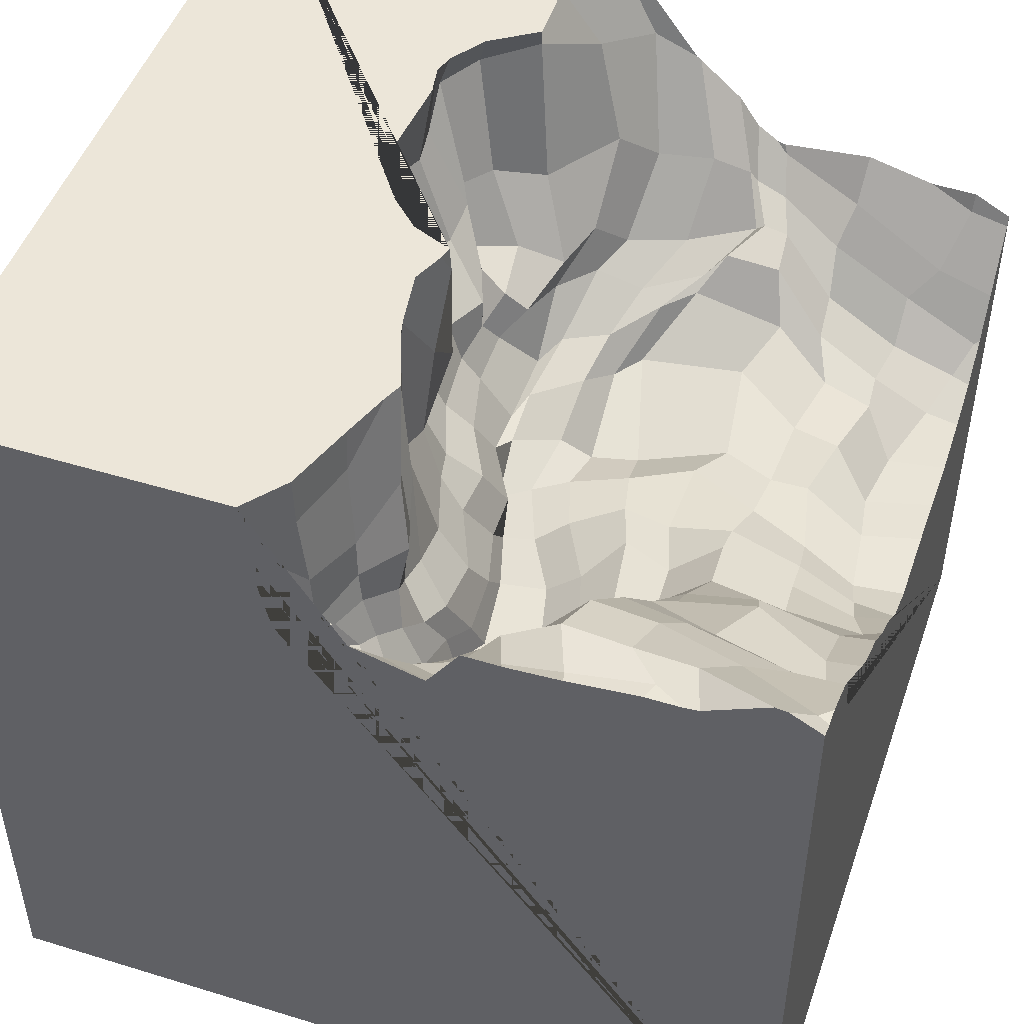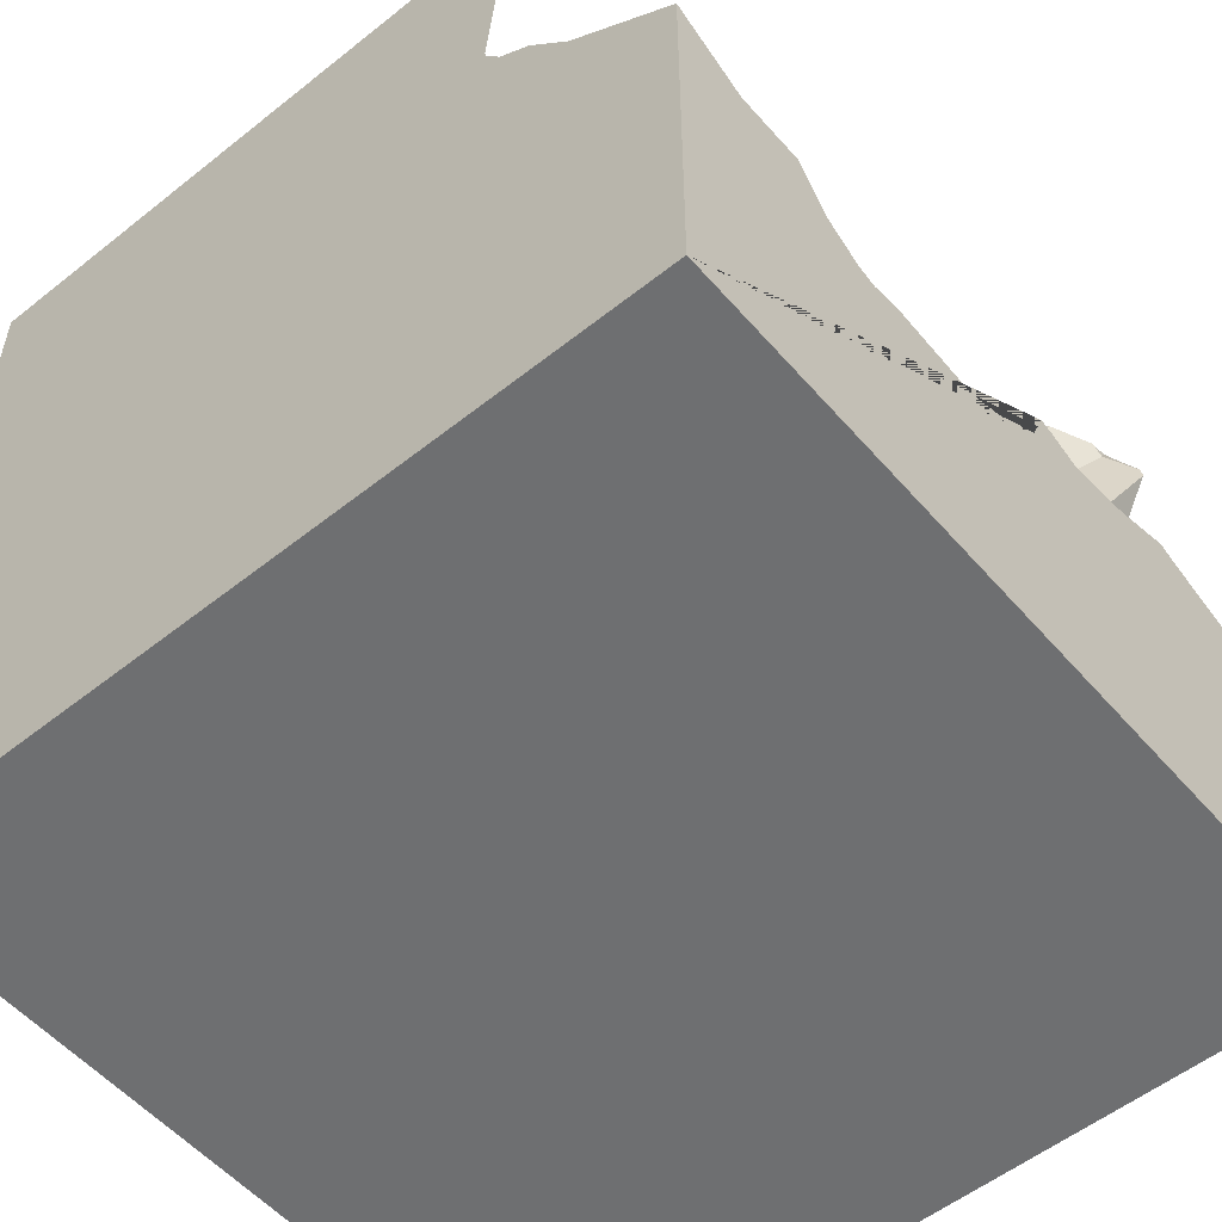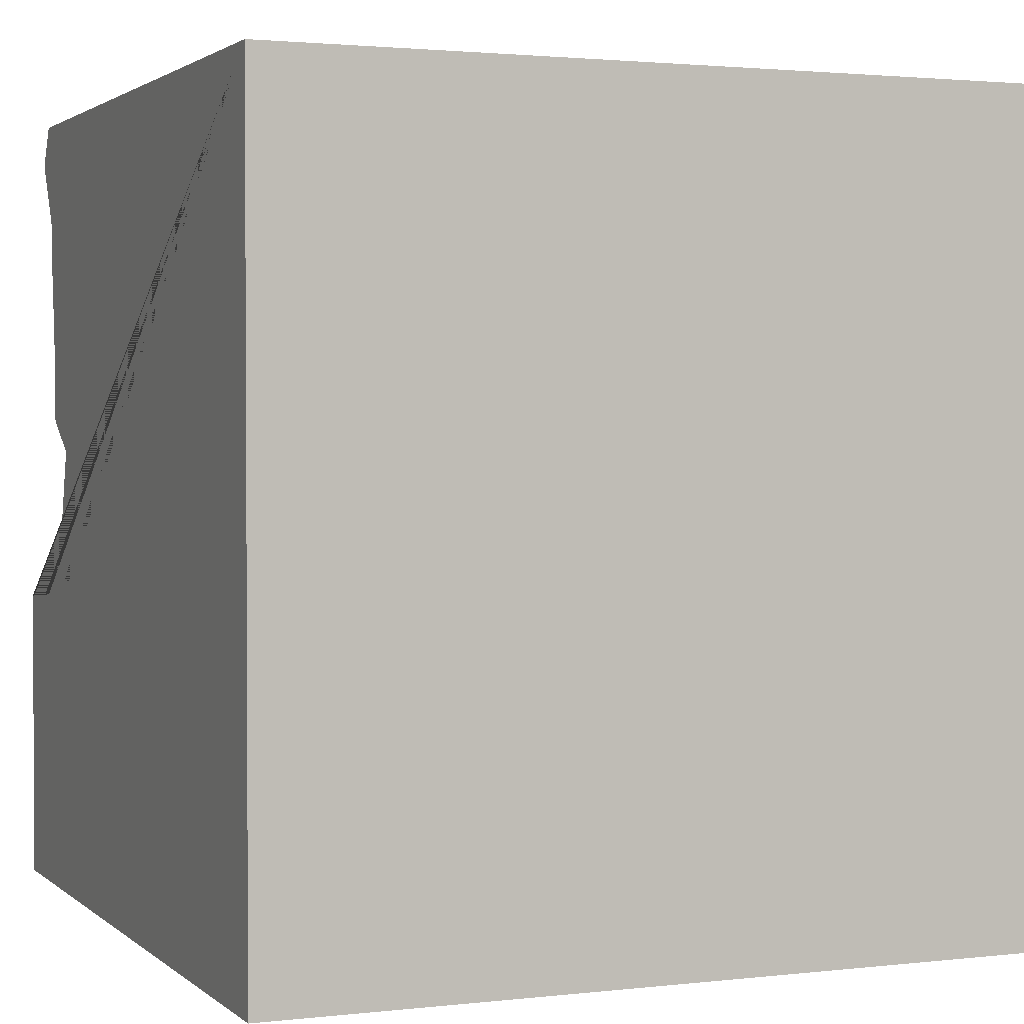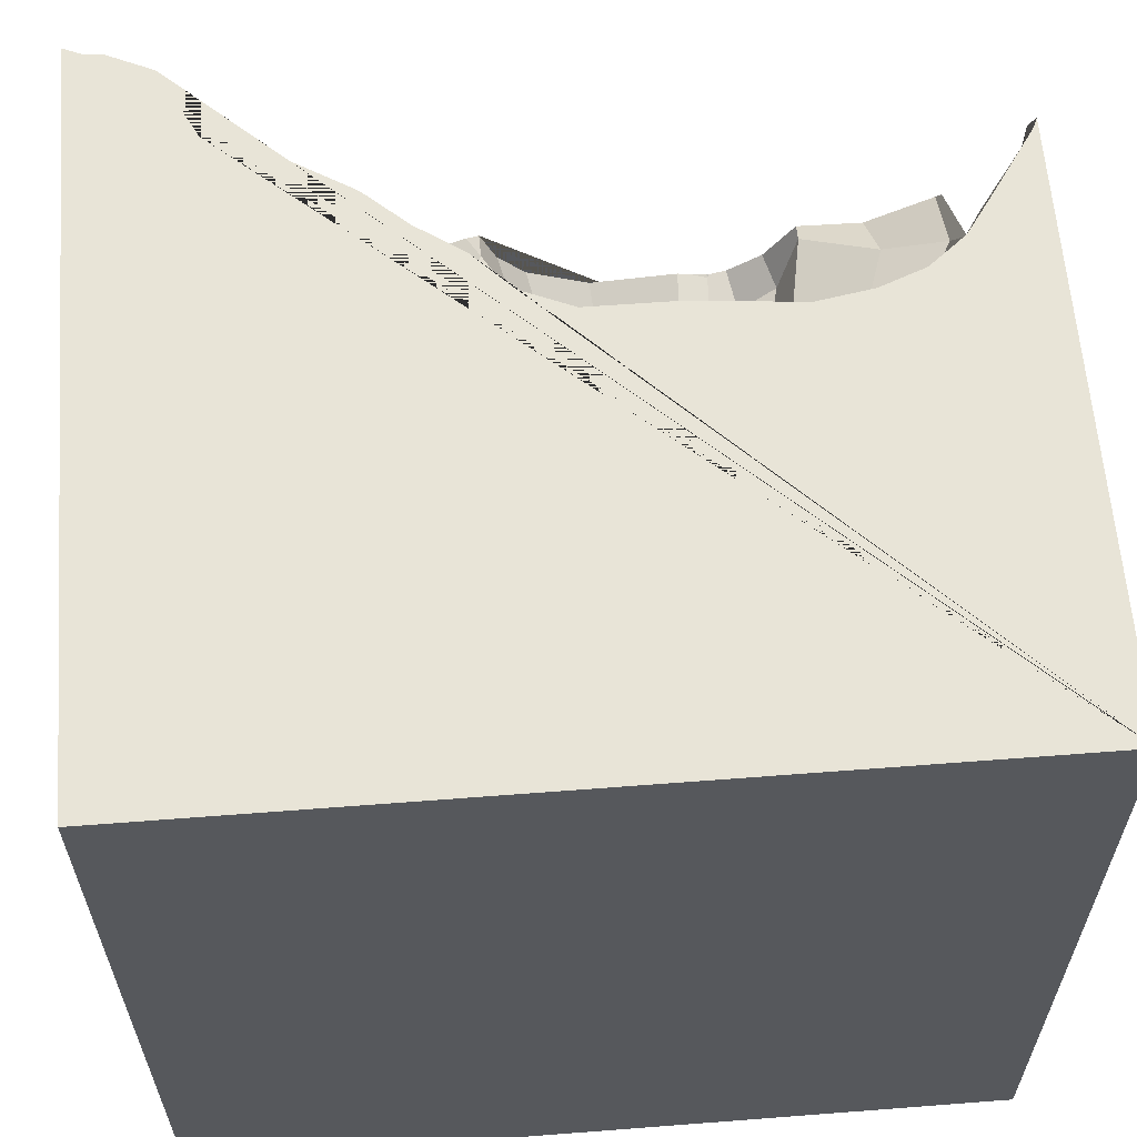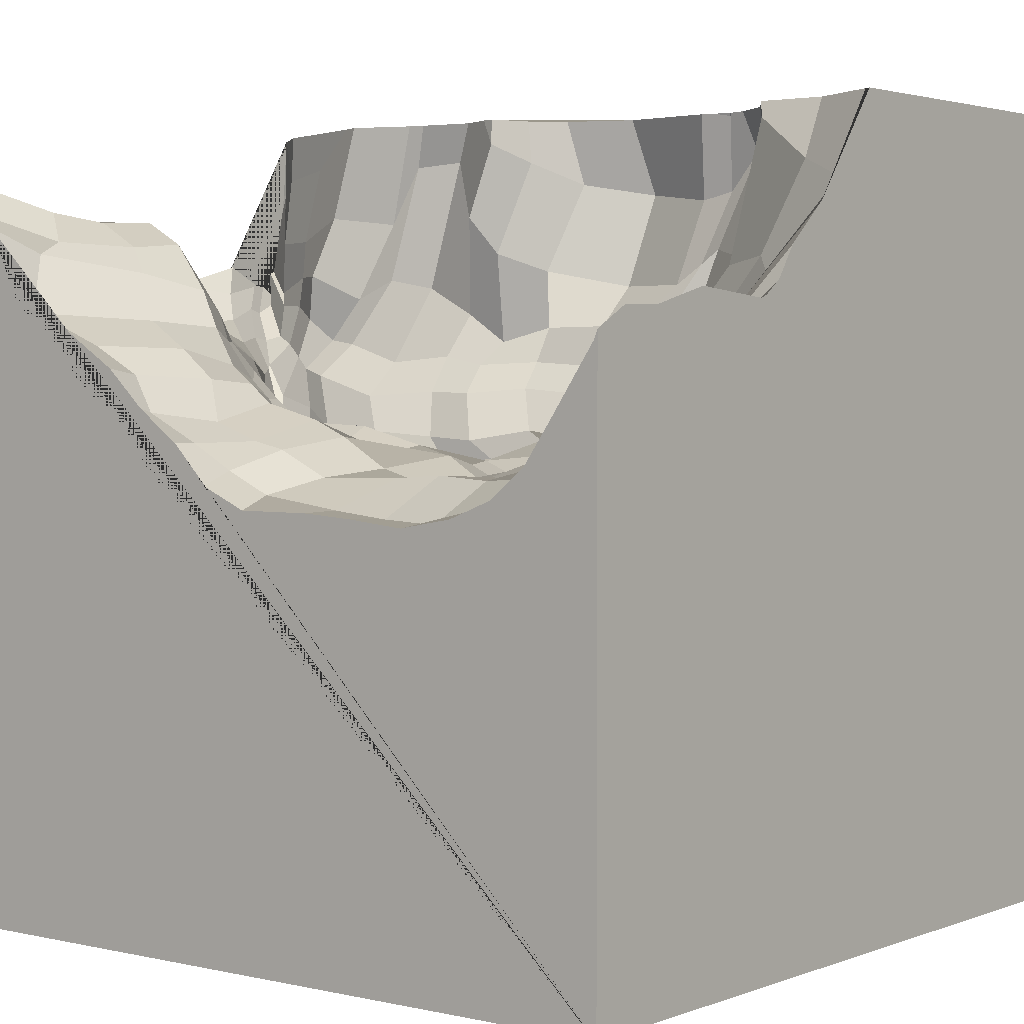
<metadata>
{"format":"obj","ext":"obj","renderer":"f3d","projection":"perspective","resolution":1024,"background":"white","views":[{"elev":48.7,"azim":108.9,"up":"+Z"},{"elev":-54.6,"azim":-49.9,"up":"+Y"},{"elev":2.0,"azim":157.4,"up":"+Y"},{"elev":61.4,"azim":175.5,"up":"+Y"},{"elev":2.8,"azim":-141.9,"up":"+Z"}]}
</metadata>
<code>
o Cube
v -0.5968 -1.873 0.7273
v -1.231 -0.7985 0.5538
v 0.6968 -1.616 0.8927
v 0.5057 -0.7847 0.3281
v -1.026 -1.38 0.5327
v 0.05768 -1.808 0.7009
v 1.361 -1.702 0.8577
v 1.013 -0.9709 0.7554
v -0.4189 -0.7828 0.1518
v 0.7812 -1.335 0.1985
v -0.111 -1.538 0.2713
v 1.329 -1.497 0.6726
v -0.7224 -1.538 0.6384
v -0.3715 -1.741 0.6845
v -1.116 -0.3091 0.2131
v 1.021 -1.507 0.9134
v 1.322 -1.086 0.9853
v 0.07925 -0.8661 0.2359
v 0.907 -1.428 0.5164
v 0.4168 -0.3477 0.351
v -1.488 -0.8826 0.7278
v -1.228 -0.9208 0.5518
v 0.3649 -1.702 0.7537
v -0.7521 -2.034 1.349
v 0.7196 -0.8461 0.4961
v -0.9736 -0.7385 0.3144
v 0.6726 -1.026 0.2695
v -1.47 -1.427 1.191
v -0.3303 -0.4474 0.1655
v 0.2794 -1.438 0.1828
v -0.598 -1.5 0.3574
v 0.04085 -1.634 0.4663
v -0.2677 -1.272 0.1112
v 1.497 -1.671 0.8876
v 1.073 -1.382 0.3134
v 1.278 -1.594 0.6783
v 1.235 -1.189 0.7055
v 1.354 -1.746 1.321
v -0.005647 -1.949 1.256
v 1.012 -0.5623 0.8965
v -1.323 -0.2078 0.4646
v 0.6395 -0.4008 0.6107
v 1.319 -0.655 1.097
v 0.2121 -1.641 1.405
v 0.8558 -1.1 0.3976
v 1.102 -1.512 0.5925
v -0.8699 -1.191 0.3758
v -0.4154 -1.693 0.4764
v 0.4248 -1.539 0.4542
v -0.8098 -0.3325 0.17
v 0.1239 -0.3653 0.2566
v -0.9704 -1.718 1.443
v 0.1433 -1.229 0.1916
v 1.492 -1.266 0.8779
v -0.5135 -2.028 1.18
v -0.6808 -1.709 0.7074
v -0.4993 -1.79 0.7224
v -1.161 -0.5934 0.3453
v 0.833 -1.578 0.8196
v 0.6145 -1.685 1.336
v 1.462 -1.035 1.03
v 0.2809 -0.809 0.2383
v 0.8392 -1.541 0.6415
v 0.4227 -0.6177 0.4151
v -1.367 -0.8475 0.6187
v -1.124 -1.168 0.5106
v 0.231 -1.742 0.6469
v 0.8558 -0.8543 0.6446
v -0.7733 -0.8296 0.2303
v 0.7039 -1.153 0.1787
v -1.267 -1.336 0.7859
v -0.3573 -0.5943 0.1317
v 0.5115 -1.369 0.2093
v -0.2981 -1.533 0.3341
v 0.06101 -1.733 0.5676
v -0.2204 -1.38 0.2191
v 1.222 -1.463 0.544
v 1.316 -1.658 0.8053
v 1.251 -1.349 0.6502
v 1.363 -1.714 1.061
v 0.06323 -1.804 0.9182
v 0.9273 -0.7964 0.8357
v -0.909 -1.476 0.6668
v -0.1972 -1.81 0.7039
v -1.1 -0.06813 0.1443
v 1.18 -1.625 0.9146
v 1.206 -1.01 0.8921
v -0.2222 -0.8578 0.2315
v 0.8171 -1.37 0.3133
v 0.4606 -0.06399 0.385
v -1.237 -0.8913 0.5683
v 0.5595 -1.699 0.8604
v -0.6563 -1.911 0.9852
v 0.6157 -0.8212 0.4295
v -1.095 -0.7906 0.4912
v 0.5564 -0.9314 0.3435
v -0.2595 -0.214 0.06231
v 0.1111 -1.513 0.1984
v -0.8759 -1.452 0.4863
v -0.02468 -1.573 0.3073
v -0.3227 -1.104 0.09514
v 1.406 -1.556 0.7909
v 0.9331 -1.392 0.2488
v 1.324 -1.558 0.662
v 1.124 -1.061 0.7169
v 1.412 -0.04099 1.129
v 1.143 -0.1781 0.9553
v -1.242 -0.3052 0.3604
v -1.478 -0.1421 0.6548
v -1.392 -0.5704 0.6417
v 0.8875 -0.4894 0.7164
v 0.5218 -0.4249 0.5011
v 0.6608 -0.6773 0.5539
v 0.7993 -0.1287 0.6198
v 1.439 -0.5424 1.104
v 1.12 -0.6232 0.9977
v 1.308 -0.8905 1.107
v 1.353 -0.4312 1.127
v 0.3377 -1.662 1.129
v 0.1192 -1.773 1.337
v 1.03 -1.173 0.5784
v 0.7857 -1.084 0.2984
v 1.021 -1.243 0.2994
v 0.812 -0.9492 0.5336
v 1.2 -1.565 0.6456
v 1.018 -1.465 0.5442
v 1.061 -1.534 0.7428
v 1.117 -1.434 0.437
v 1.459 -1.729 0.8118
v -0.6305 -1.298 0.2012
v -1.029 -1.067 0.4398
v -0.7064 -1.343 0.3305
v -0.9693 -1.077 0.3957
v -0.2197 -1.7 0.4418
v -0.5086 -1.612 0.5618
v -0.3662 -1.742 0.5676
v -0.4763 -1.559 0.335
v 0.6569 -1.436 0.4368
v 0.2435 -1.528 0.4479
v 0.4166 -1.622 0.5908
v 0.359 -1.448 0.2816
v -0.5606 -0.393 0.1809
v -0.9543 -0.3431 0.1791
v -0.8764 -0.5223 0.1726
v -0.6906 -0.212 0.02797
v 0.245 -0.3622 0.2845
v -0.05167 -0.3857 0.1628
v 0.07565 -0.634 0.2975
v 0.168 -0.1496 0.1884
v -0.8734 -1.658 0.912
v -0.8945 -1.93 1.372
v -1.244 -1.574 1.273
v -1.349 -0.9886 0.7204
v 0.3948 -1.102 0.2195
v -0.04527 -1.288 0.1998
v 0.2033 -1.342 0.1222
v 0.06748 -1.04 0.2605
v 1.375 -1.213 0.7321
v 1.428 -1.456 0.8508
v 1.397 -1.185 0.9109
v 0.9476 -1.557 1.142
v 1.121 -1.665 1.349
v -0.4761 -1.903 0.8577
v -0.2221 -2.122 1.216
v -0.6336 -2.038 1.209
v -0.6479 -2.004 1.489
v -0.1706 -2.018 0.8611
v 1.17 -1.63 1.06
v 1.295 -1.126 0.756
v 1.343 -1.384 0.7409
v -0.141 -1.087 0.1915
v 0.03532 -1.412 0.196
v 0.4058 -1.228 0.1095
v -1.301 -1.124 0.7902
v -0.7949 -1.846 0.9489
v 0.02316 -0.1791 0.1073
v -0.1355 -0.6047 0.1904
v 0.2111 -0.6328 0.3571
v -0.9288 -0.1253 0.0873
v -1.031 -0.5883 0.2596
v -0.6151 -0.5746 0.1642
v 0.172 -1.456 0.2693
v 0.2768 -1.654 0.5578
v 0.6297 -1.555 0.5687
v -0.7094 -1.566 0.514
v -0.4819 -1.692 0.6452
v -0.1976 -1.764 0.5505
v -1.071 -0.9909 0.5279
v -0.9086 -1.278 0.4117
v -0.4823 -1.375 0.2856
v 1.434 -1.635 0.7765
v 0.9503 -1.413 0.3897
v 0.9576 -1.556 0.6581
v 1.188 -1.612 0.7982
v 0.6989 -0.9538 0.4281
v 0.9097 -1.203 0.2138
v 1.128 -1.341 0.5222
v 0.4476 -1.74 1.352
v 1.21 -0.3273 1.008
v 1.116 -0.8521 1.017
v 1.463 -0.8296 1.074
v 0.5981 -0.1236 0.5168
v 0.5626 -0.6717 0.4845
v 0.7999 -0.7339 0.6935
v -1.281 -0.6106 0.5048
v -1.213 -0.01812 0.2283
v 1.064 -0.07002 0.7389
v 0.1908 -1.653 0.9845
v 1.484 -1.852 1.272
v 0.9566 -0.9797 0.6433
v 1.258 -1.508 0.5601
v -0.7462 -1.221 0.1957
v -0.2173 -1.576 0.283
v 0.587 -1.387 0.3016
v -0.4515 -0.2441 0.037
v 0.3077 -0.1226 0.2805
v -1.136 -1.458 0.9329
v -1.382 -0.9657 0.6566
v 0.2774 -0.9725 0.329
v 0.7271 -1.664 1.115
v -0.6024 -1.881 0.9305
v 1.5 0 -1.5
v 1.5 -3 -1.5
v 1.5 -3 1.5
v -1.5 0 -1.5
v -1.5 -3 -1.5
v -1.5 -3 1.5
v 1.5 -1.77 0.9317
v 1.5 -1.773 0.9455
v 1.5 -1.778 0.8562
v 1.5 -1.69 0.8912
v 1.5 -1.726 0.8875
v -1.5 -1.088 0.9462
v -1.5 -0.8953 0.7638
v -1.5 -0.9265 0.7733
v -1.5 -1.006 0.8292
v -1.5 -0.5614 0.7935
v -1.5 -0.3096 0.7294
v -1.5 -0.1388 0.7251
v -1.5 -0 0.6502
v -1.485 -0 0.6145
v -1.33 -0 0.3876
v -1.226 -0 0.2382
v -1.211 -0 0.2247
v -1.091 -0 0.1261
v -0.726 -0 0.02705
v -0.9287 -0 0.06275
v -0.3134 -0 0.06285
v -0.5034 -0 0.05015
v -0.0344 -0 0.06356
v 0.1438 -0 0.141
v 0.279 -0 0.283
v 0.5951 -0 0.5374
v 0.4457 -0 0.4008
v 0.8339 -0 0.6856
v 1.077 -0 0.7796
v -1.22 -1.722 1.5
v -1.5 -1.574 1.5
v -1.477 -1.586 1.5
v -1.5 -1.268 1.098
v -1.5 -1.251 1.085
v -0.7185 -1.98 1.5
v -0.5337 -1.979 1.5
v -0.5825 -1.989 1.5
v -0.8513 -1.89 1.5
v -0.6512 -1.998 1.5
v -0.9686 -1.717 1.5
v 0.04254 -1.904 1.5
v -0.1968 -2.003 1.5
v 0.1492 -1.795 1.5
v 0.2135 -1.646 1.5
v 0.3778 -1.706 1.5
v 0.5804 -1.674 1.5
v 0.2619 -1.658 1.5
v 1.096 -1.667 1.5
v 0.9241 -1.606 1.5
v 0.6389 -1.66 1.5
v 0.8586 -1.578 1.5
v 1.207 -0 1.047
v 1.349 -1.753 1.5
v 1.484 -1.859 1.5
v 1.5 -1.872 1.475
v 1.5 -1.856 1.276
v 1.5 -1.872 1.5
v 1.5 -1.845 1.198
v 1.5 -1.792 0.9525
v 1.5 -1.275 0.8899
v 1.5 -1.544 0.9635
v 1.5 -1.158 1.067
v 1.5 -1.147 1.069
v 1.5 -1.018 1.068
v 1.5 -0.8205 1.08
v 1.5 -0.5644 1.108
v 1.5 -0.4406 1.108
v 1.5 -0.3866 1.113
v 1.5 -0.1611 1.228
v 1.5 -0.1171 1.222
v 1.371 -0 1.123
v 1.5 -0 1.157
v 1.433 -0 1.128
v 1.5 -1.677 0.8972
v -0.6446 -2 1.5
f 221 57 1 93
f 220 59 3 60
f 219 96 4 62
f 218 91 2 65
f 217 83 5 71
f 216 90 254 252
f 215 97 248 249
f 214 89 10 73
f 213 100 11 74
f 212 101 9 69
f 211 104 12 77
f 210 105 8 68
f 209 285 286 7 80
f 208 67 6 81
f 207 107 279 256
f 206 85 245 244
f 205 58 15 108
f 204 82 40 111
f 203 113 42 112
f 202 114 255 253
f 201 292 293 115
f 200 117 43 116
f 199 118 296 297 106
f 198 92 23 119
f 197 79 37 121
f 196 123 45 122
f 195 124 25 94
f 194 78 36 125
f 193 127 46 126
f 192 128 35 103
f 191 232 231 34 102
f 190 76 33 130
f 189 132 47 131
f 188 133 26 95
f 187 75 32 134
f 186 136 48 135
f 185 137 31 99
f 184 63 19 138
f 183 140 49 139
f 182 141 30 98
f 181 72 29 142
f 180 144 50 143
f 179 145 246 247
f 178 64 20 146
f 177 148 51 147
f 176 149 251 250
f 175 56 13 150
f 174 66 22 153
f 173 70 27 154
f 172 156 53 155
f 171 157 18 88
f 170 159 54 158
f 169 160 17 87
f 168 86 16 161
f 167 84 14 163
f 166 165 24 262 266
f 106 297 299 300
f 81 6 84 167
f 39 81 167 164
f 164 167 163 55
f 80 7 86 168
f 38 80 168 162
f 162 168 161 278 276
f 158 54 160 169
f 37 158 169 105
f 105 169 87 8
f 102 34 159 170
f 12 102 170 79
f 79 170 158 37
f 34 301 288 159
f 159 288 287 54
f 155 53 157 171
f 33 155 171 101
f 101 171 88 9
f 98 30 156 172
f 11 98 172 76
f 76 172 155 33
f 73 10 70 173
f 30 73 173 156
f 156 173 154 53
f 71 5 66 174
f 28 71 174 261 260
f 93 1 56 175
f 24 93 175 151
f 151 175 150 52
f 147 51 149 176
f 29 147 176 97
f 97 176 250 248
f 88 18 148 177
f 9 88 177 72
f 72 177 147 29
f 62 4 64 178
f 18 62 178 148
f 148 178 146 51
f 143 50 145 179
f 15 143 179 85
f 85 179 247 245
f 95 26 144 180
f 2 95 180 58
f 58 180 143 15
f 69 9 72 181
f 26 69 181 144
f 144 181 142 50
f 139 49 141 182
f 32 139 182 100
f 100 182 98 11
f 67 23 140 183
f 6 67 183 75
f 75 183 139 32
f 92 3 63 184
f 23 92 184 140
f 140 184 138 49
f 135 48 137 185
f 13 135 185 83
f 83 185 99 5
f 57 14 136 186
f 1 57 186 56
f 56 186 135 13
f 84 6 75 187
f 14 84 187 136
f 136 187 134 48
f 131 47 133 188
f 22 131 188 91
f 91 188 95 2
f 99 31 132 189
f 5 99 189 66
f 66 189 131 22
f 74 11 76 190
f 31 74 190 132
f 132 190 130 47
f 129 230 232 191
f 36 129 191 104
f 104 191 102 12
f 7 286 229 78
f 78 229 228 129 36
f 126 46 128 192
f 19 126 192 89
f 89 192 103 10
f 59 16 127 193
f 3 59 193 63
f 63 193 126 19
f 86 7 78 194
f 16 86 194 127
f 127 194 125 46
f 122 45 124 195
f 27 122 195 96
f 96 195 94 4
f 103 35 123 196
f 10 103 196 70
f 70 196 122 27
f 77 12 79 197
f 35 77 197 123
f 123 197 121 45
f 60 3 92 198
f 116 43 118 199
f 40 116 199 107
f 107 199 106 298 279
f 87 17 117 200
f 8 87 200 82
f 82 200 116 40
f 61 291 292 201
f 17 61 201 117
f 117 201 115 43
f 112 42 114 202
f 20 112 202 90
f 90 202 253 254
f 94 25 113 203
f 4 94 203 64
f 64 203 112 20
f 68 8 82 204
f 25 68 204 113
f 113 204 111 42
f 109 41 242 241
f 65 2 58 205
f 21 65 205 110
f 110 205 108 41
f 108 15 85 206
f 41 108 206 243 242
f 111 40 107 207
f 42 111 207 114
f 114 207 256 255
f 115 293 294
f 43 115 294 295 118
f 118 295 296
f 119 23 67 208
f 44 119 208 120
f 120 208 81 39
f 121 37 105 210
f 45 121 210 124
f 124 210 68 25
f 125 36 104 211
f 46 125 211 128
f 128 211 77 35
f 130 33 101 212
f 47 130 212 133
f 133 212 69 26
f 134 32 100 213
f 48 134 213 137
f 137 213 74 31
f 138 19 89 214
f 49 138 214 141
f 141 214 73 30
f 142 29 97 215
f 50 142 215 145
f 145 215 249 246
f 146 20 90 216
f 51 146 216 149
f 149 216 252 251
f 150 13 83 217
f 52 150 217 152
f 152 217 71 28
f 153 22 91 218
f 154 27 96 219
f 53 154 219 157
f 157 219 62 18
f 54 287 289 160
f 160 289 290 61 17
f 161 16 59 220
f 163 14 57 221
f 55 163 221 165
f 165 221 93 24
f 222 299 297 296 295 294 293 292 291 290 289 287 288 301 231 232 230 228 229 286 285 283 282 284 224 223
f 223 224 227 226
f 226 227 258 260 261 233 236 235 234 237 238 239 240 225
f 225 240 241 242 243 244 245 247 246 249 248 250 251 252 254 253 255 256 279 298 300 299 222
f 223 226 225 222
f 227 224 284 281 280 275 276 278 277 273 272 274 271 270 268 269 263 264 302 266 262 265 267 257 259 258
f 236 218 65 21 235
f 282 209 80 38 281 284
f 269 164 55 263
f 273 60 198 272
f 281 38 280
f 275 162 276
f 257 152 28 259
f 263 55 165 166 264
f 271 44 120 270
f 230 129 228
f 302 166 266
f 274 44 271
f 268 39 164 269
f 285 209 283
f 264 166 302
f 238 109 239
f 265 151 52 267
f 291 61 290
f 239 109 241 240
f 233 153 218 236
f 277 220 60 273
f 272 198 119 44 274
f 261 174 153 233
f 301 34 231
f 270 120 39 268
f 283 209 282
f 280 38 162 275
f 235 21 234
f 243 206 244
f 262 24 151 265
f 259 28 260 258
f 234 21 110 237
f 237 110 41 109 238
f 267 52 152 257
f 298 106 300
f 278 161 220 277

</code>
